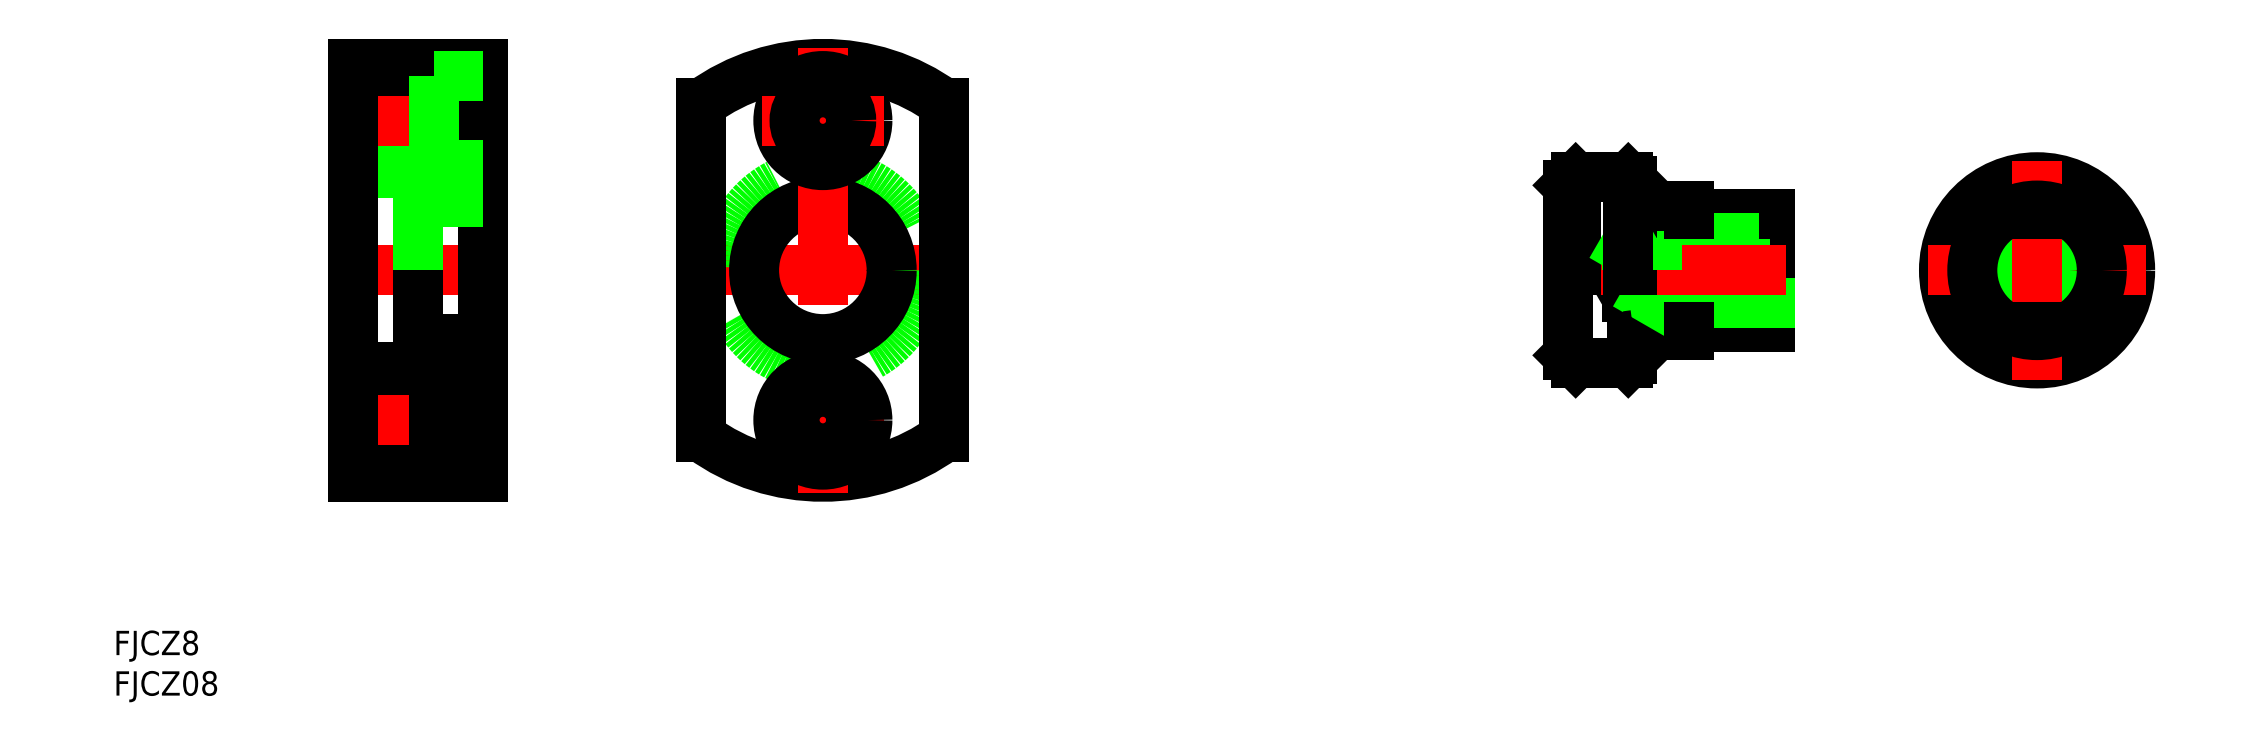
<metadata>
{"format":"dxf","ext":"dxf","renderer":"ezdxf+matplotlib","layout":"modelspace","background":"white","min_lineweight":24,"dpi":150}
</metadata>
<code>
0
SECTION
2
ENTITIES
0
INSERT
8
0
2
*U2
10
0
20
0
30
0
0
INSERT
8
0
2
*U3
10
0
20
0
30
0
0
CIRCLE
8
0
10
-2e-06
20
-1.137e-13
30
0
40
11
0
CIRCLE
8
0
10
0
20
0
30
0
40
11.5
0
LINE
8
CENTER
10
-13.5
20
-1.137e-13
30
0
11
13.5
21
-1.137e-13
31
0
0
LINE
8
0
10
-58
20
-10.5
30
0
11
-58
21
10.5
31
0
0
LINE
8
0
10
-33
20
7
30
0
11
-33
21
-7
31
0
0
LINE
8
0
10
-47
20
0
30
0
11
-47
21
-4
31
0
0
LINE
8
0
10
-52.62
20
0
30
0
11
-50.7
21
-3.323
31
0
0
LINE
8
0
10
-50.7
20
0
30
0
11
-50.7
21
-3.323
31
0
0
LINE
8
0
10
-33
20
-3.323
30
0
11
-50.7
21
-3.323
31
0
0
LINE
8
0
10
-43
20
-7
30
0
11
-33
21
-7
31
0
0
LINE
8
0
10
-47
20
-4
30
0
11
-33
21
-4
31
0
0
LINE
8
0
10
-57
20
-11.5
30
0
11
-50.5
21
-11.5
31
0
0
LINE
8
0
10
-58
20
-10.5
30
0
11
-57
21
-11.5
31
0
0
LINE
8
0
10
-50
20
-8.2
30
0
11
-50
21
-11
31
0
0
LINE
8
0
10
-50.5
20
-11.5
30
0
11
-50
21
-11
31
0
0
LINE
8
0
10
-49.8
20
-8
30
0
11
-43
21
-8
31
0
0
LINE
8
0
10
-47
20
-4
30
0
11
-48.17
21
-3.323
31
0
0
ARC
8
0
10
-49.8
20
-8.2
30
0
40
0.2
50
90
51
180
0
LINE
8
0
10
-43
20
-7
30
0
11
-43
21
-8
31
0
0
LINE
8
0
10
-33
20
3.324
30
0
11
-50.7
21
3.324
31
0
0
LINE
8
0
10
-43
20
7
30
0
11
-33
21
7
31
0
0
LINE
8
0
10
-47
20
4
30
0
11
-33
21
4
31
0
0
LINE
8
CENTER
10
-60
20
0
30
0
11
-31
21
0
31
0
0
LINE
8
0
10
-57
20
11.5
30
0
11
-57
21
0
31
0
0
LINE
8
0
10
-58
20
10.5
30
0
11
-57
21
11.5
31
0
0
LINE
8
0
10
-50.5
20
11.5
30
0
11
-50
21
11
31
0
0
LINE
8
0
10
-52.62
20
0
30
0
11
-50.7
21
3.324
31
0
0
LINE
8
0
10
-50
20
11
30
0
11
-50
21
0
31
0
0
LINE
8
0
10
-47
20
4
30
0
11
-48.17
21
3.324
31
0
0
LINE
8
0
10
-50.7
20
3.324
30
0
11
-50.7
21
0
31
0
0
LINE
8
0
10
-47
20
4
30
0
11
-47
21
0
31
0
0
LINE
8
0
10
-49.8
20
8
30
0
11
-43
21
8
31
0
0
ARC
8
0
10
-49.8
20
8.2
30
0
40
0.2
50
180
51
270
0
LINE
8
0
10
-43
20
8
30
0
11
-43
21
7
31
0
0
LINE
8
0
10
-57
20
11.5
30
0
11
-50.5
21
11.5
31
0
0
CIRCLE
8
0
10
0
20
-1.137e-13
30
0
40
3.324
0
CIRCLE
8
0
10
0
20
-1.137e-13
30
0
40
4
0
LINE
8
CENTER
10
0
20
13.5
30
0
11
0
21
-13.5
31
0
0
CIRCLE
8
0
10
0
20
-1.137e-13
30
0
40
8
0
LINE
8
0
10
-3.873
20
-7
30
0
11
3.873
21
-7
31
0
0
LINE
8
0
10
-3.873
20
7
30
0
11
3.873
21
7
31
0
0
LINE
8
0
10
-50.5
20
11.5
30
0
11
-50.5
21
0
31
0
0
LINE
8
0
10
-208
20
22
30
0
11
-198
21
22
31
0
0
LINE
8
0
10
-208
20
15
30
0
11
-198
21
15
31
0
0
LINE
8
0
10
-208
20
12
30
0
11
-200
21
12
31
0
0
LINE
8
0
10
-208
20
25.5
30
0
11
-192
21
25.5
31
0
0
LINE
8
0
10
-208
20
20.62
30
0
11
-192
21
20.62
31
0
0
LINE
8
CENTER
10
-210
20
18.5
30
0
11
-190
21
18.5
31
0
0
LINE
8
0
10
-208
20
-12
30
0
11
-200
21
-12
31
0
0
LINE
8
0
10
-208
20
-15
30
0
11
-198
21
-15
31
0
0
LINE
8
0
10
-208
20
-22
30
0
11
-198
21
-22
31
0
0
LINE
8
0
10
-208
20
-25.5
30
0
11
-192
21
-25.5
31
0
0
LINE
8
CENTER
10
-210
20
-18.5
30
0
11
-190
21
-18.5
31
0
0
LINE
8
CENTER
10
-210
20
1.137e-13
30
0
11
-190
21
1.137e-13
31
0
0
ARC
8
0
10
-150
20
0
30
0
40
25.5
50
53.97
51
126
0
ARC
8
0
10
-150
20
0
30
0
40
25.5
50
234
51
306
0
LINE
8
CENTER
10
-167
20
0
30
0
11
-133
21
0
31
0
0
CIRCLE
8
0
10
-150
20
0
30
0
40
12
0
LINE
8
0
10
-165
20
20.62
30
0
11
-165
21
-20.62
31
0
0
LINE
8
0
10
-135
20
20.62
30
0
11
-135
21
-20.62
31
0
0
CIRCLE
8
0
10
-150
20
0
30
0
40
8.5
0
LINE
8
CENTER
10
-150
20
27.5
30
0
11
-150
21
-27.5
31
0
0
LINE
8
CENTER
10
-157.5
20
-18.5
30
0
11
-142.5
21
-18.5
31
0
0
CIRCLE
8
0
10
-150
20
-18.5
30
0
40
5.5
0
CIRCLE
8
0
10
-150
20
-18.5
30
0
40
3.5
0
CIRCLE
8
0
10
-150
20
18.5
30
0
40
5.5
0
LINE
8
CENTER
10
-157.5
20
18.5
30
0
11
-142.5
21
18.5
31
0
0
CIRCLE
8
0
10
-150
20
18.5
30
0
40
3.5
0
LINE
8
0
10
-208
20
25.5
30
0
11
-208
21
-25.5
31
0
0
LINE
8
0
10
-200
20
1.137e-13
30
0
11
-200
21
-12
31
0
0
LINE
8
0
10
-192
20
25.5
30
0
11
-192
21
-25.5
31
0
0
LINE
8
0
10
-198
20
-13
30
0
11
-198
21
-24
31
0
0
LINE
8
0
10
-198
20
-24
30
0
11
-192
21
-24
31
0
0
LINE
8
0
10
-200
20
-8.5
30
0
11
-192
21
-8.5
31
0
0
LINE
8
0
10
-198
20
-13
30
0
11
-192
21
-13
31
0
0
LINE
8
0
10
-198
20
24
30
0
11
-198
21
13
31
0
0
LINE
8
0
10
-200
20
12
30
0
11
-200
21
1.137e-13
31
0
0
LINE
8
0
10
-200
20
8.5
30
0
11
-192
21
8.5
31
0
0
LINE
8
0
10
-198
20
13
30
0
11
-192
21
13
31
0
0
LINE
8
0
10
-198
20
24
30
0
11
-192
21
24
31
0
0
ENDSEC
0
EOF

</code>
